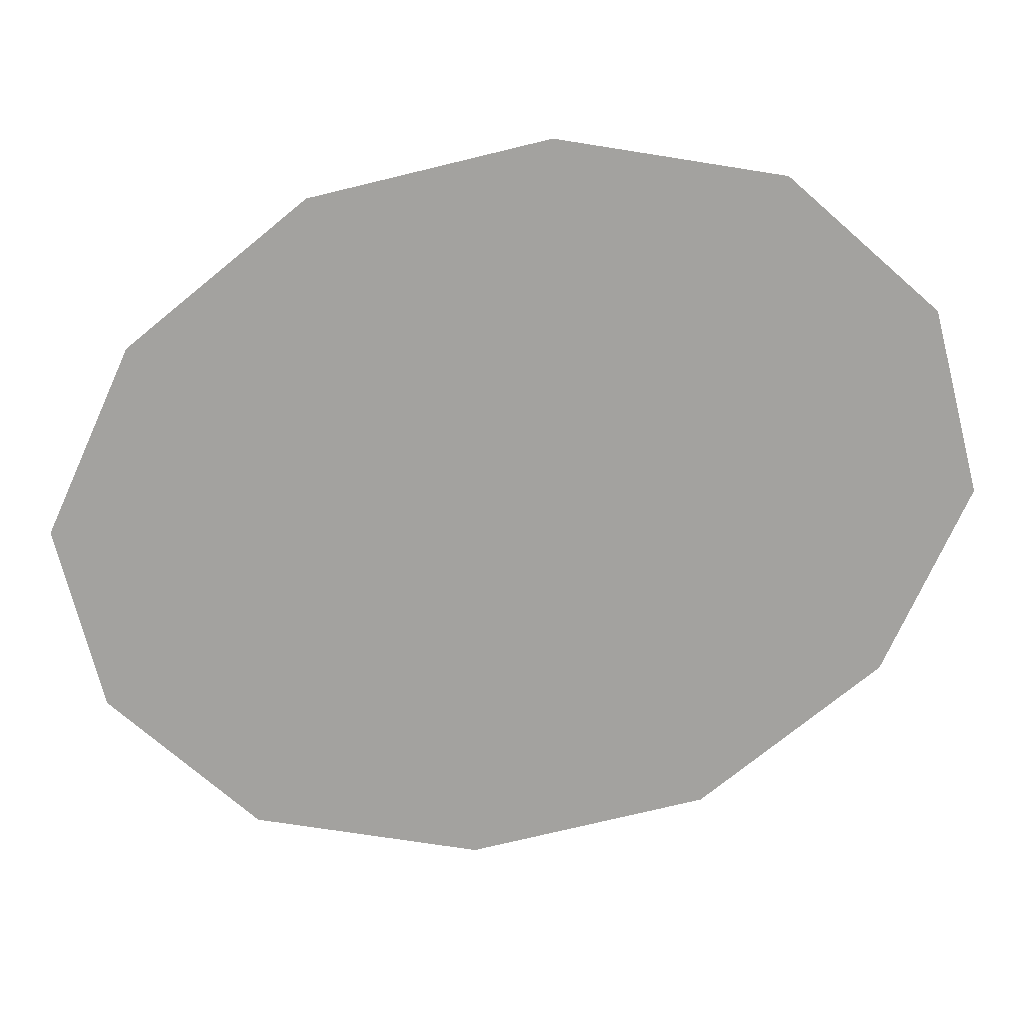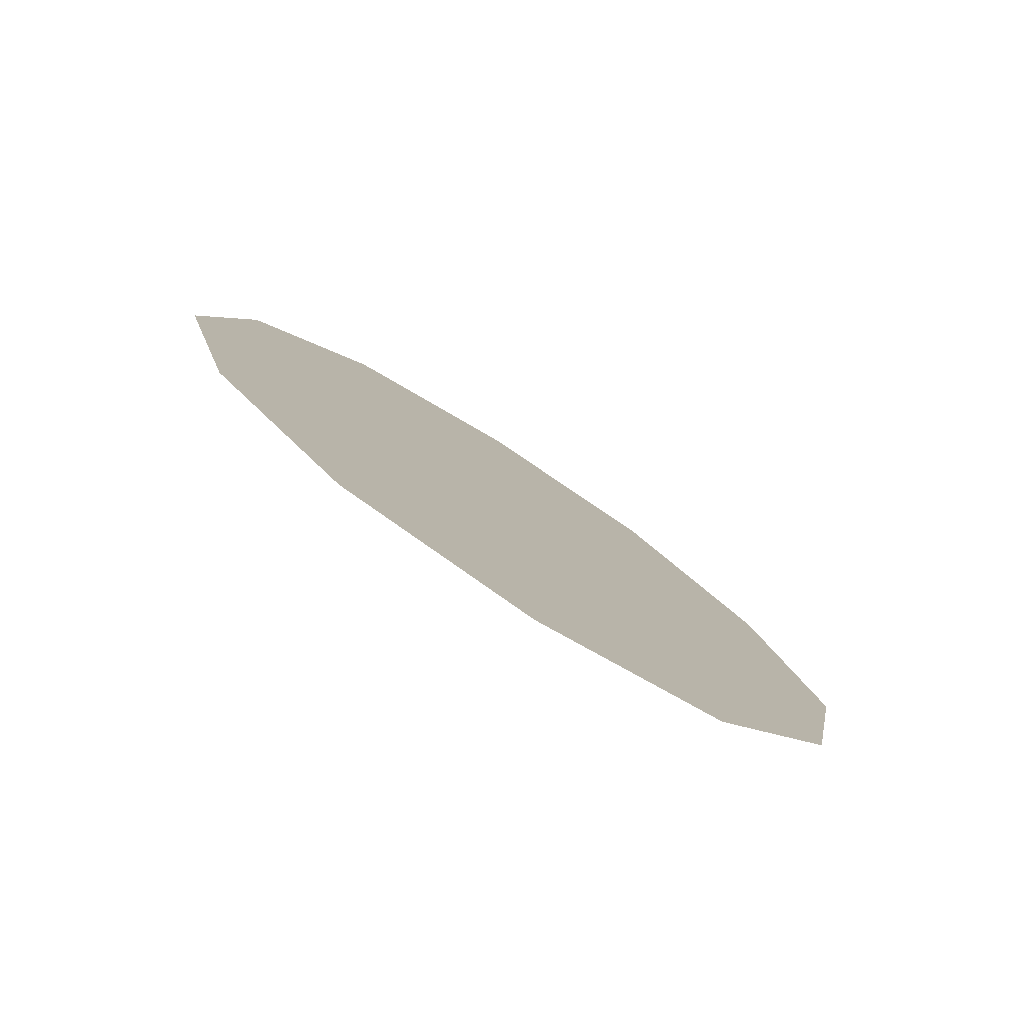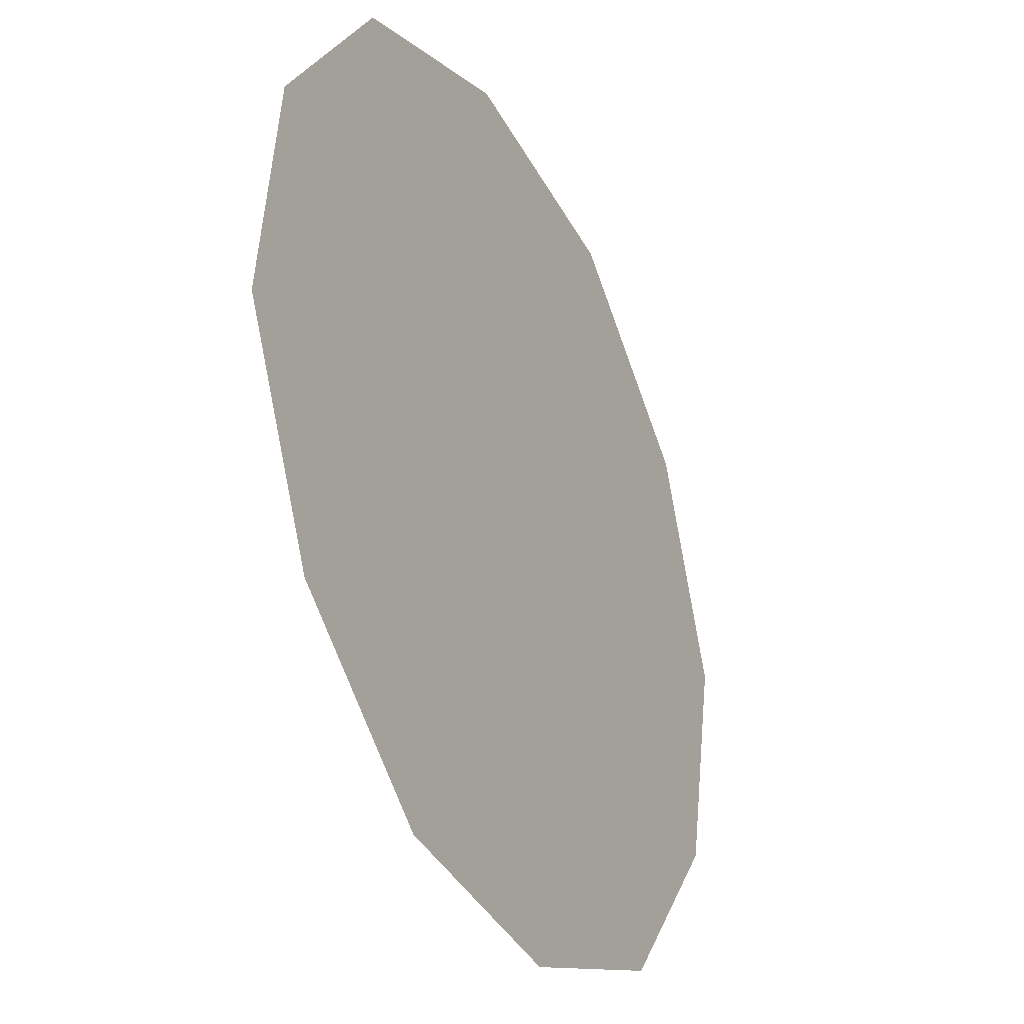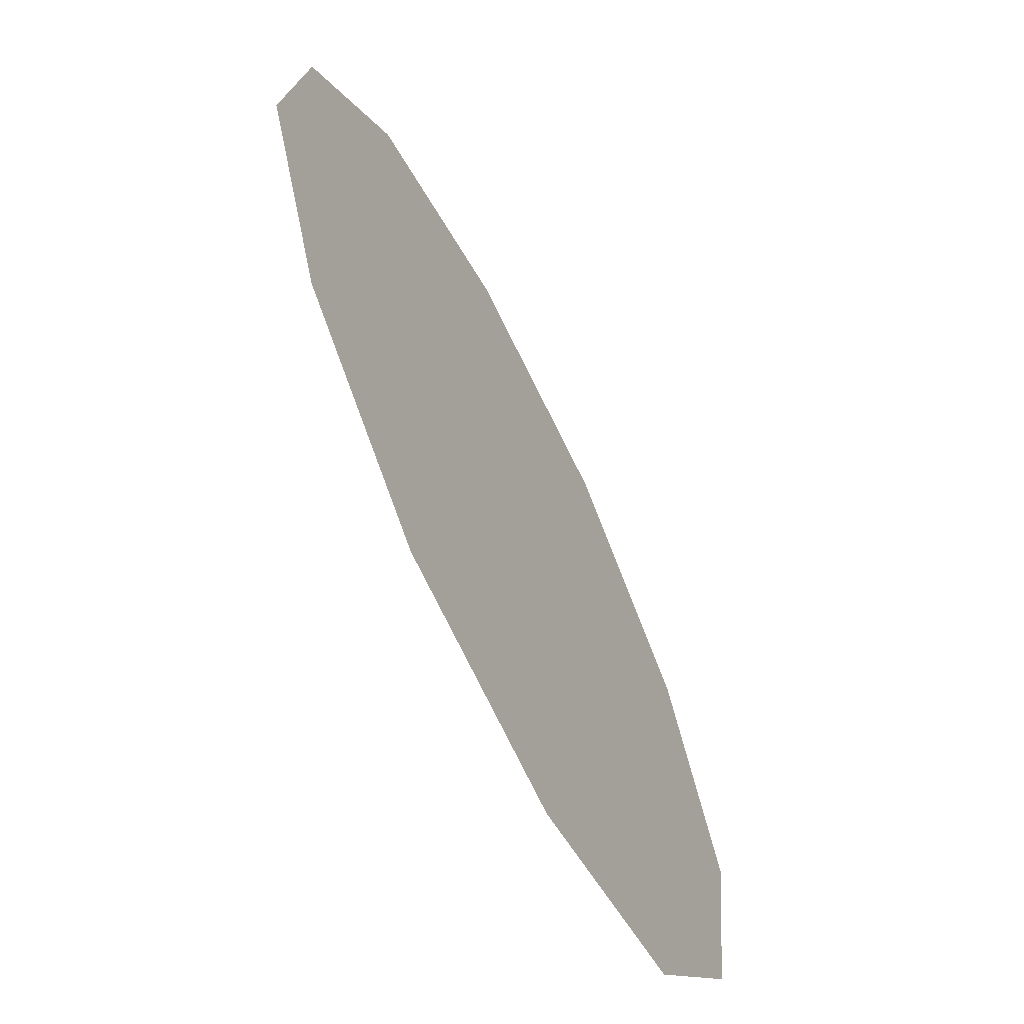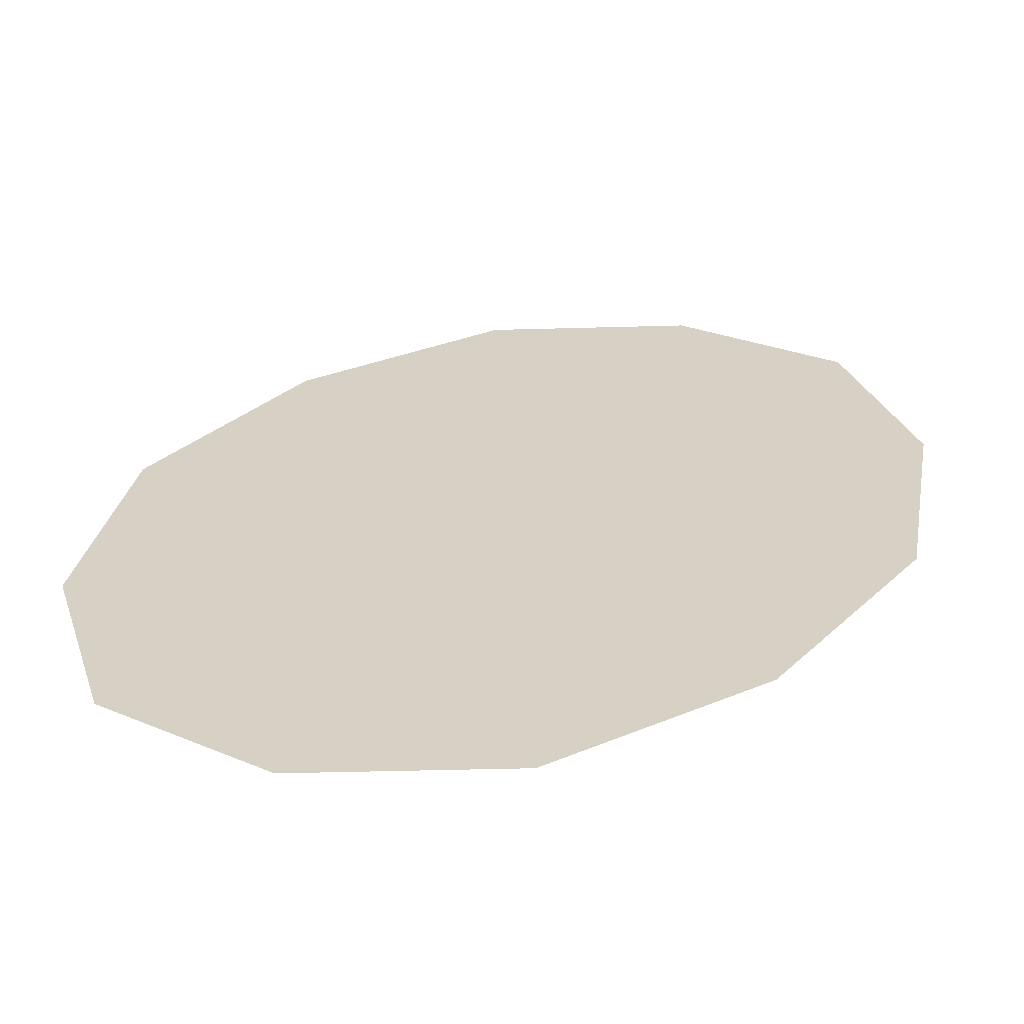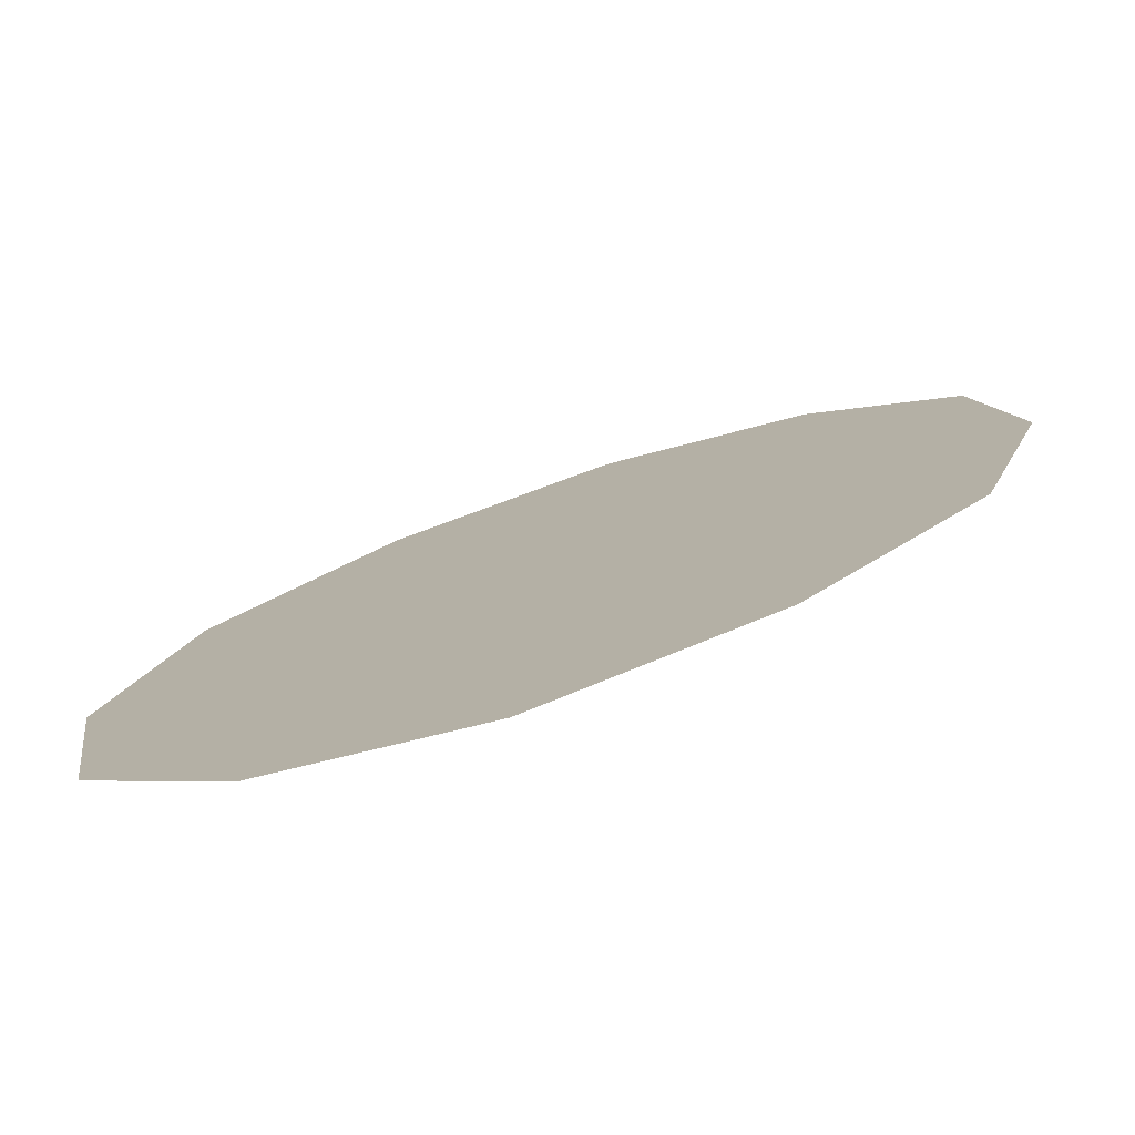
<metadata>
{"format":"obj","ext":"obj","renderer":"f3d","projection":"perspective","resolution":1024,"background":"white","views":[{"elev":-37.1,"azim":143.8,"up":"+Z"},{"elev":26.0,"azim":-150.0,"up":"+Z"},{"elev":61.3,"azim":72.8,"up":"+Y"},{"elev":19.5,"azim":72.4,"up":"+Y"},{"elev":-34.4,"azim":159.8,"up":"+Y"},{"elev":-48.2,"azim":175.9,"up":"+Y"}]}
</metadata>
<code>
g candlesBackgroundGlow24_mesh
v -0.1988 -0.3602 -0.2904
v 8.089e-08 -1.543e-08 -8.723e-09
v -0.4193 -0.1241 -0.2432
v 8.089e-08 -1.543e-08 -8.723e-09
v 0.07135 -0.5063 -0.2649
v 0.3211 -0.5077 -0.1638
v 8.089e-08 -1.543e-08 -8.723e-09
v 8.089e-08 -1.543e-08 -8.723e-09
v 0.4907 -0.3822 -0.02172
v 0.52 -0.1475 0.1266
v 8.089e-08 -1.543e-08 -8.723e-09
v 8.089e-08 -1.543e-08 -8.723e-09
v 0.4193 0.1241 0.2432
v 8.089e-08 -1.543e-08 -8.723e-09
v -0.52 0.1475 -0.1266
v -0.4193 -0.1241 -0.2432
v 8.089e-08 -1.543e-08 -8.723e-09
v -0.4907 0.3822 0.02172
v 8.089e-08 -1.543e-08 -8.723e-09
v -0.3211 0.5077 0.1638
v 8.089e-08 -1.543e-08 -8.723e-09
v -0.07135 0.5063 0.2649
v 8.089e-08 -1.543e-08 -8.723e-09
v 0.1988 0.3602 0.2904
v 8.089e-08 -1.543e-08 -8.723e-09
v 0.4193 0.1241 0.2432
g candlesBackgroundGlow24_mesh_0
f 3 2 1
f 5 1 4
f 5 7 6
f 9 6 8
f 9 11 10
f 13 10 12
f 16 15 14
f 18 17 15
f 18 20 19
f 22 21 20
f 22 24 23
f 26 25 24

</code>
